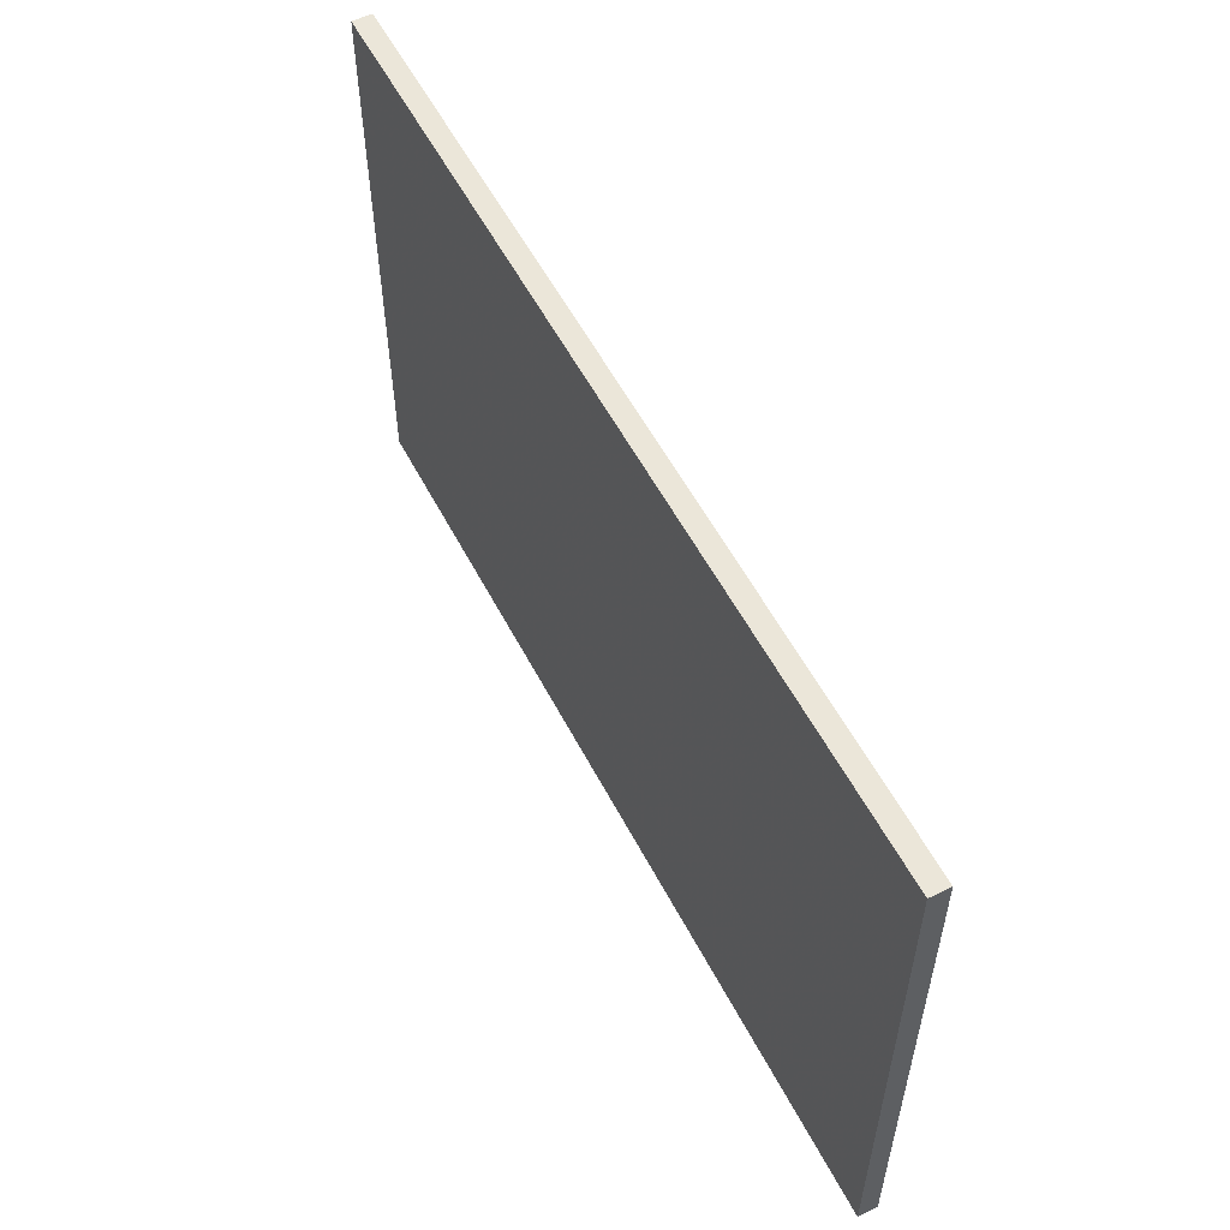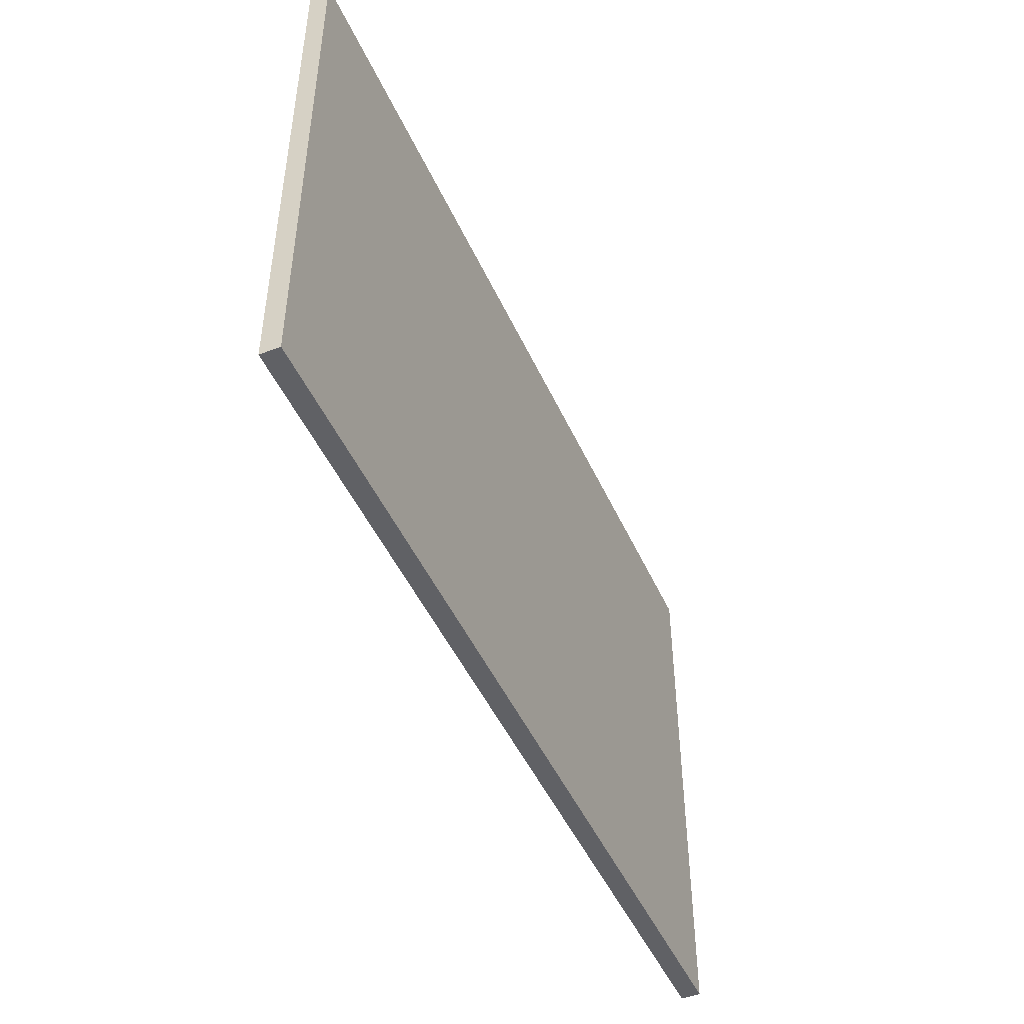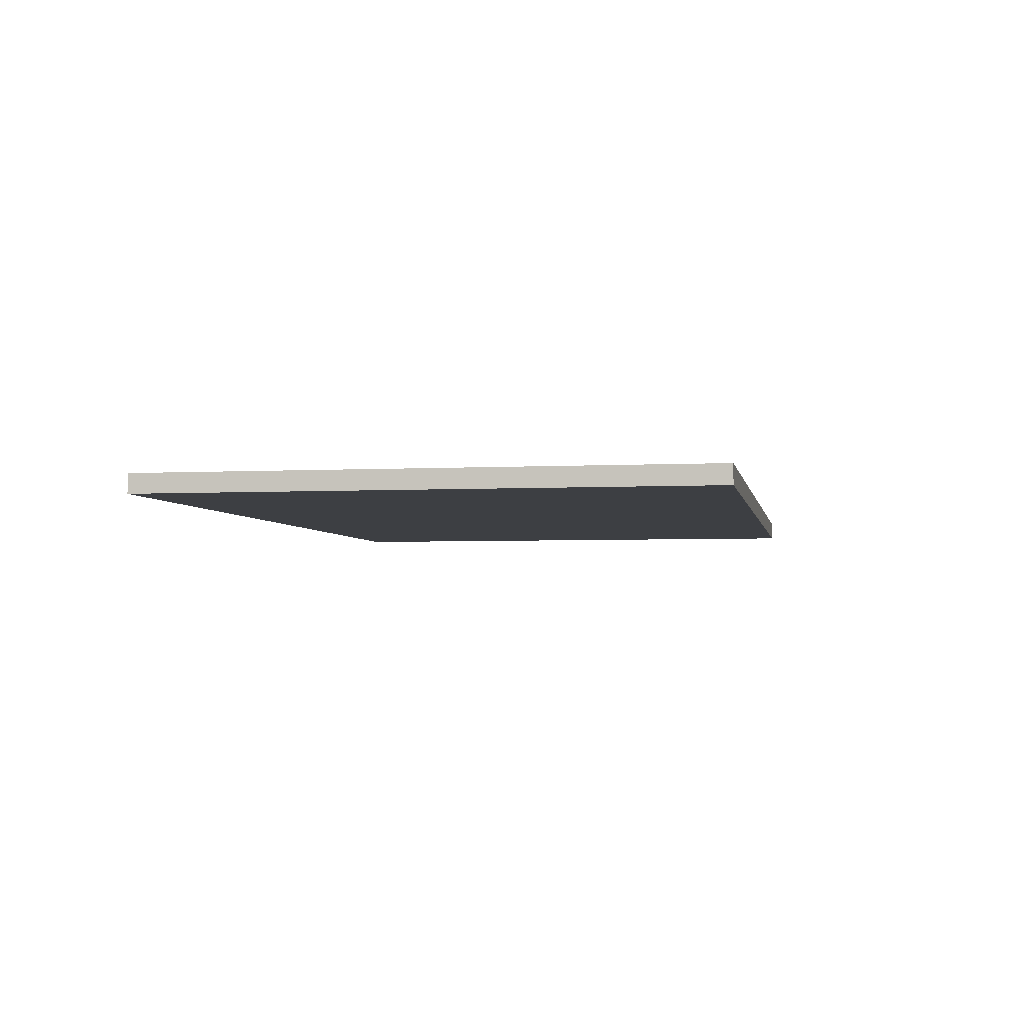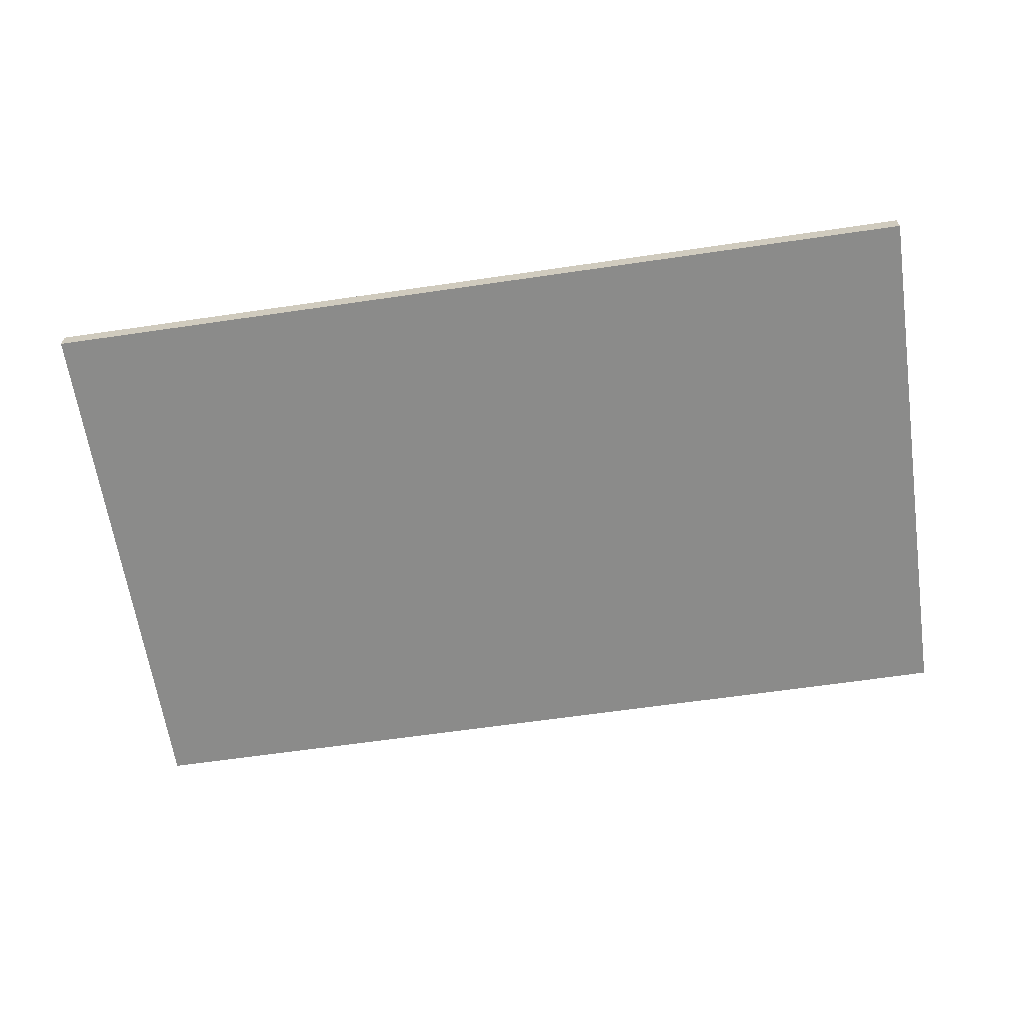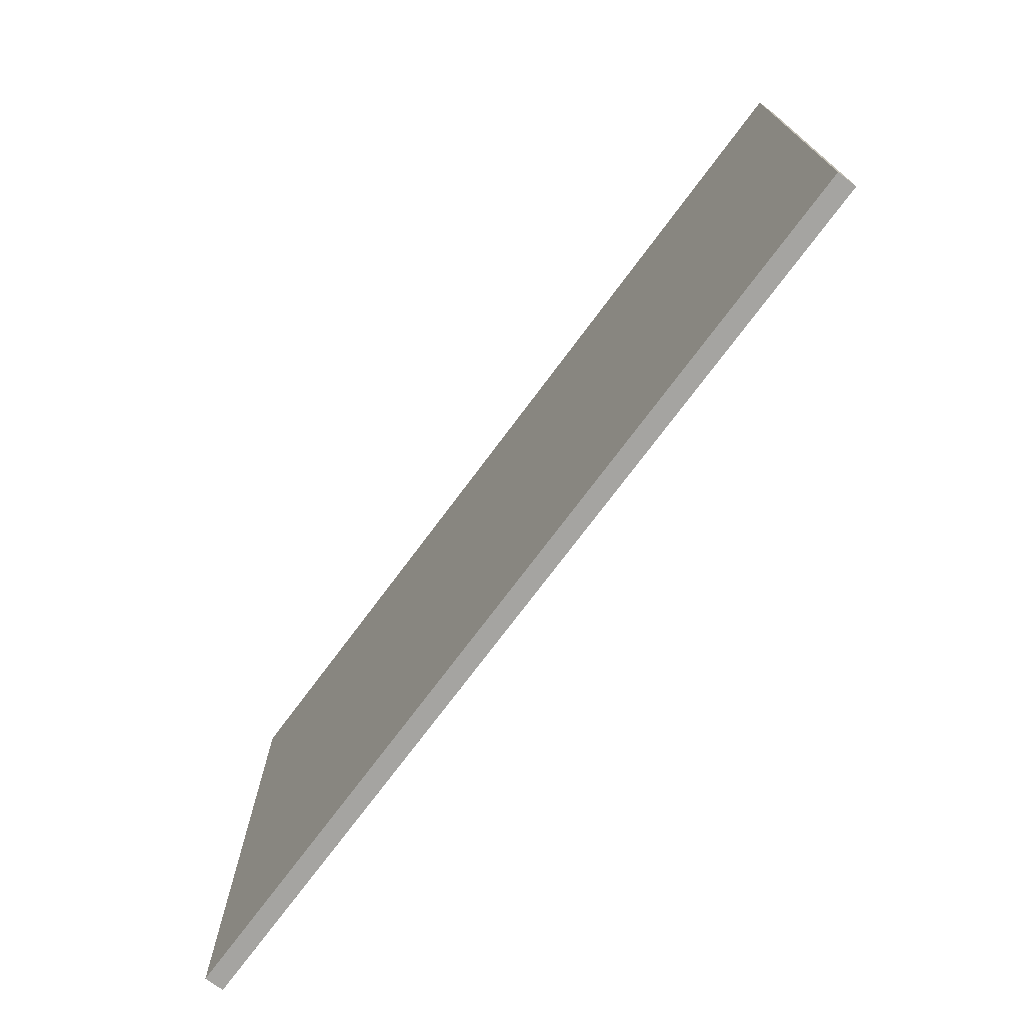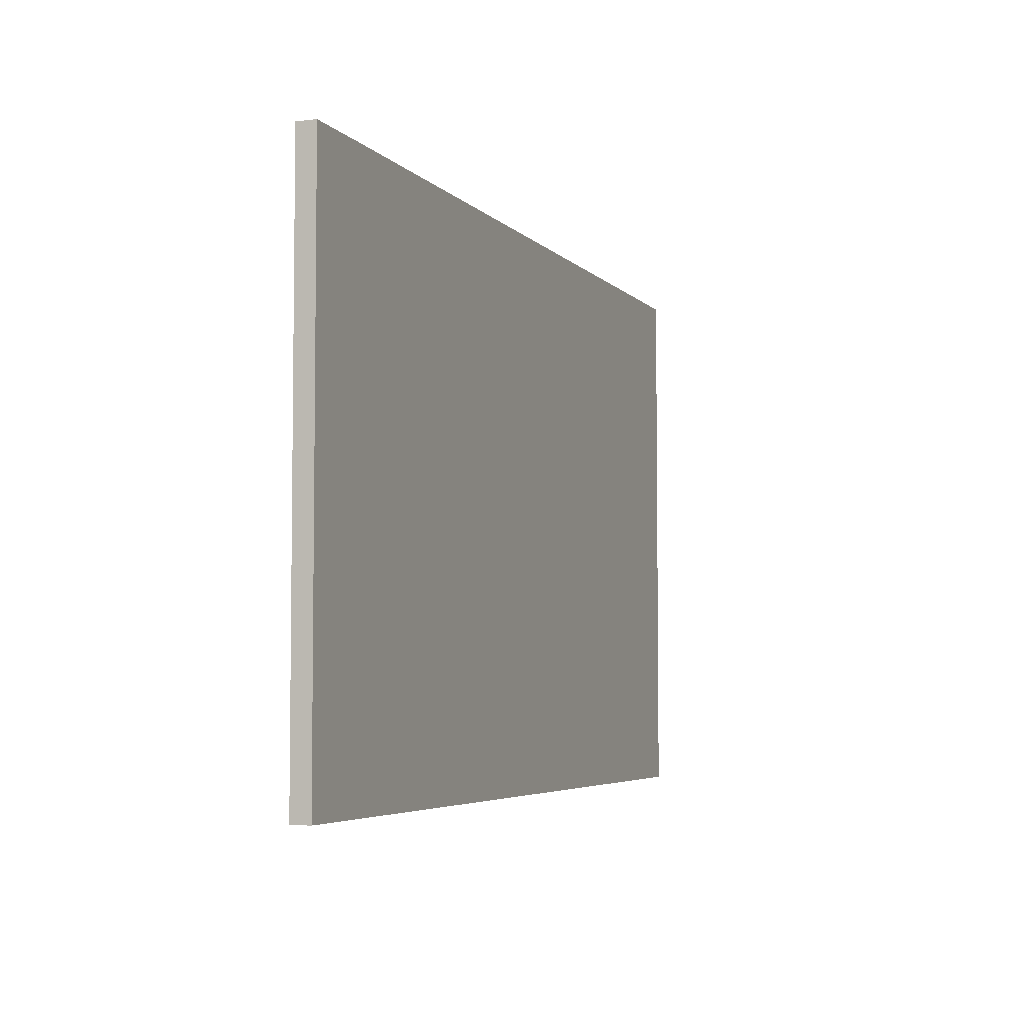
<metadata>
{"format":"obj","ext":"obj","renderer":"f3d","projection":"perspective","resolution":1024,"background":"white","views":[{"elev":55.7,"azim":-117.2,"up":"+Y"},{"elev":-47.8,"azim":-66.3,"up":"+Y"},{"elev":-3.8,"azim":-79.7,"up":"+Z"},{"elev":-63.7,"azim":8.4,"up":"+Z"},{"elev":-73.2,"azim":53.4,"up":"+Y"},{"elev":-4.7,"azim":111.1,"up":"+Y"}]}
</metadata>
<code>
v 295.2 32.51 -158.7
v 298.3 32.5 -158.7
v 298.3 32.5 -159.5
v 295.1 32.51 -159.5
v 261.5 32.51 -158.7
v 298.3 10 -158.7
v 298.3 10 -159.5
v 261.5 32.51 -159.5
v 261.5 10 -158.7
v 261.5 10 -159.5
f 1 2 3
f 1 3 4
f 1 4 8
f 1 8 5
f 1 5 9
f 1 9 6
f 1 6 2
f 2 6 7
f 2 7 3
f 3 7 10
f 3 10 8
f 3 8 4
f 5 8 10
f 5 10 9
f 6 9 10
f 6 10 7

</code>
